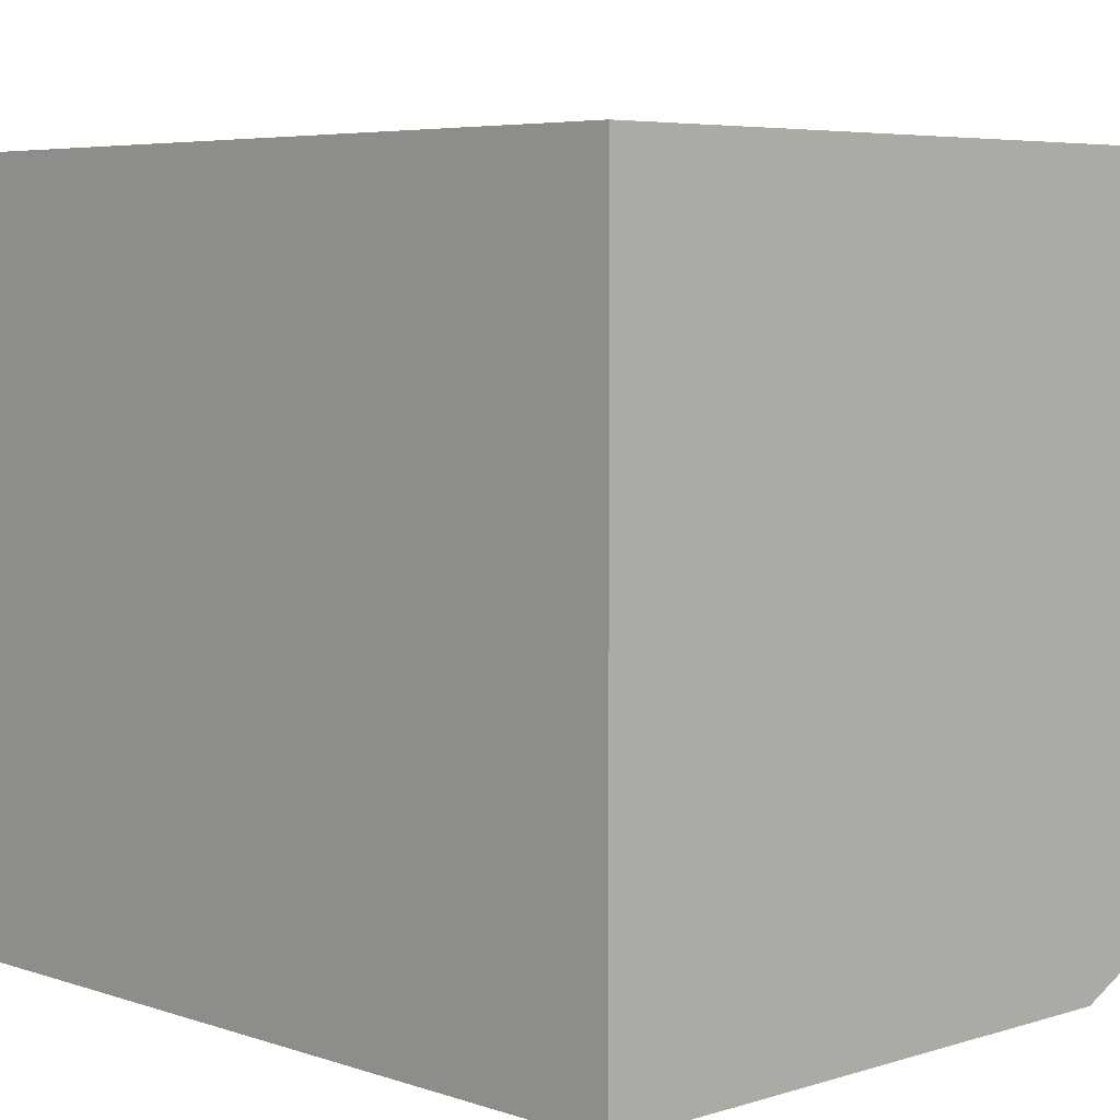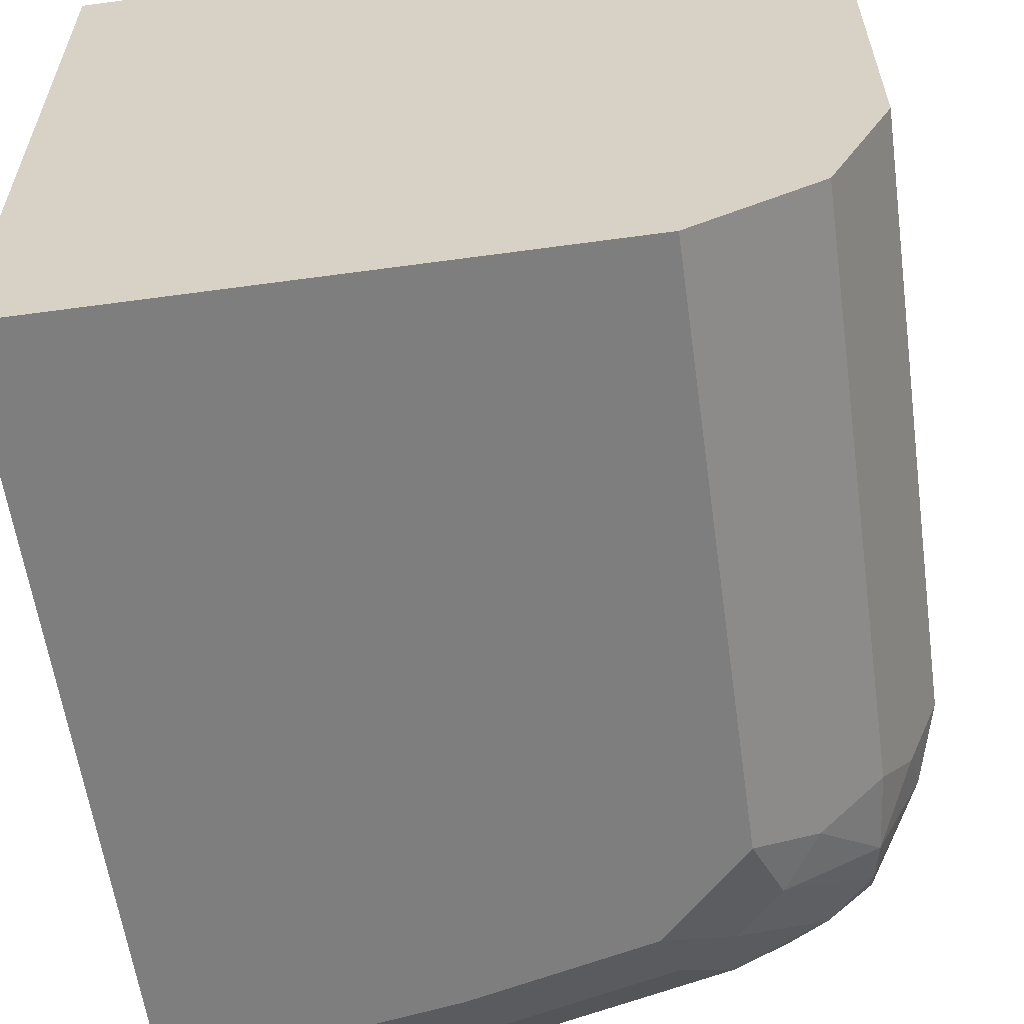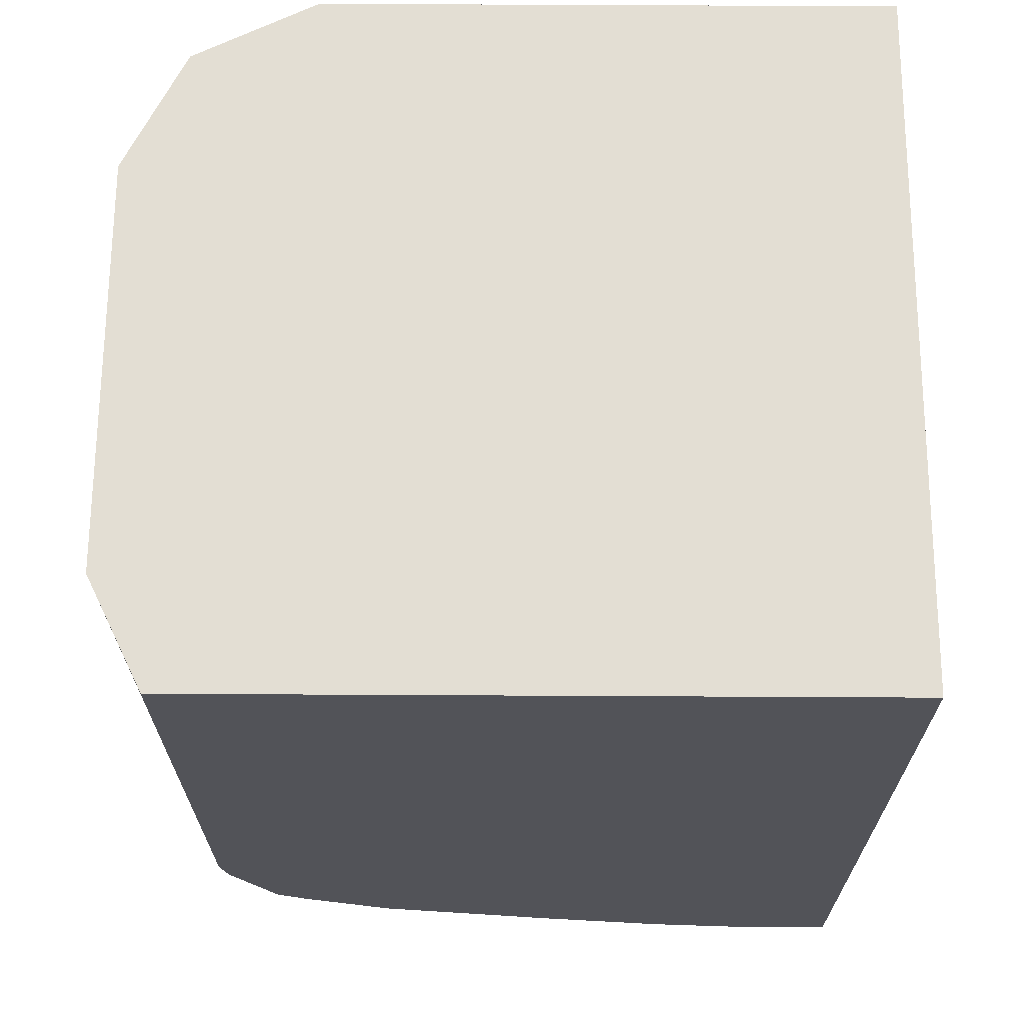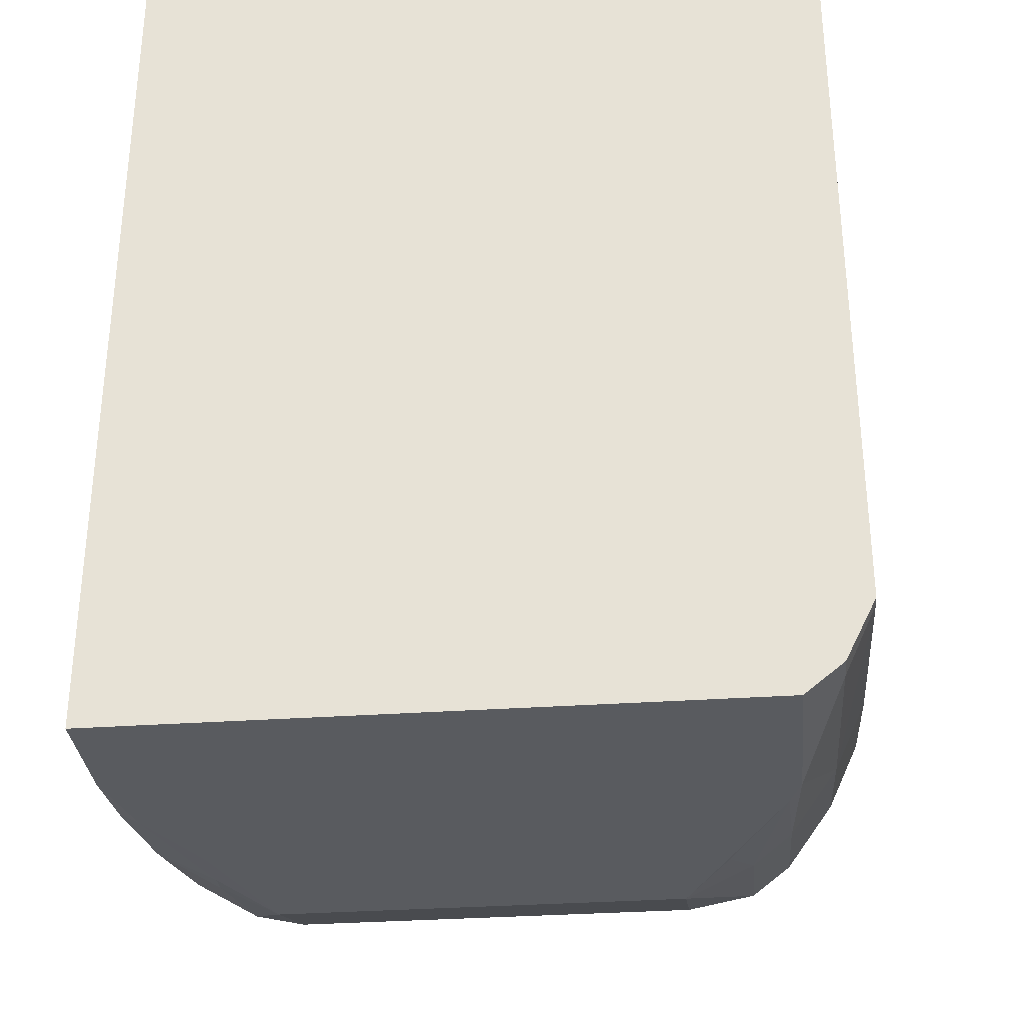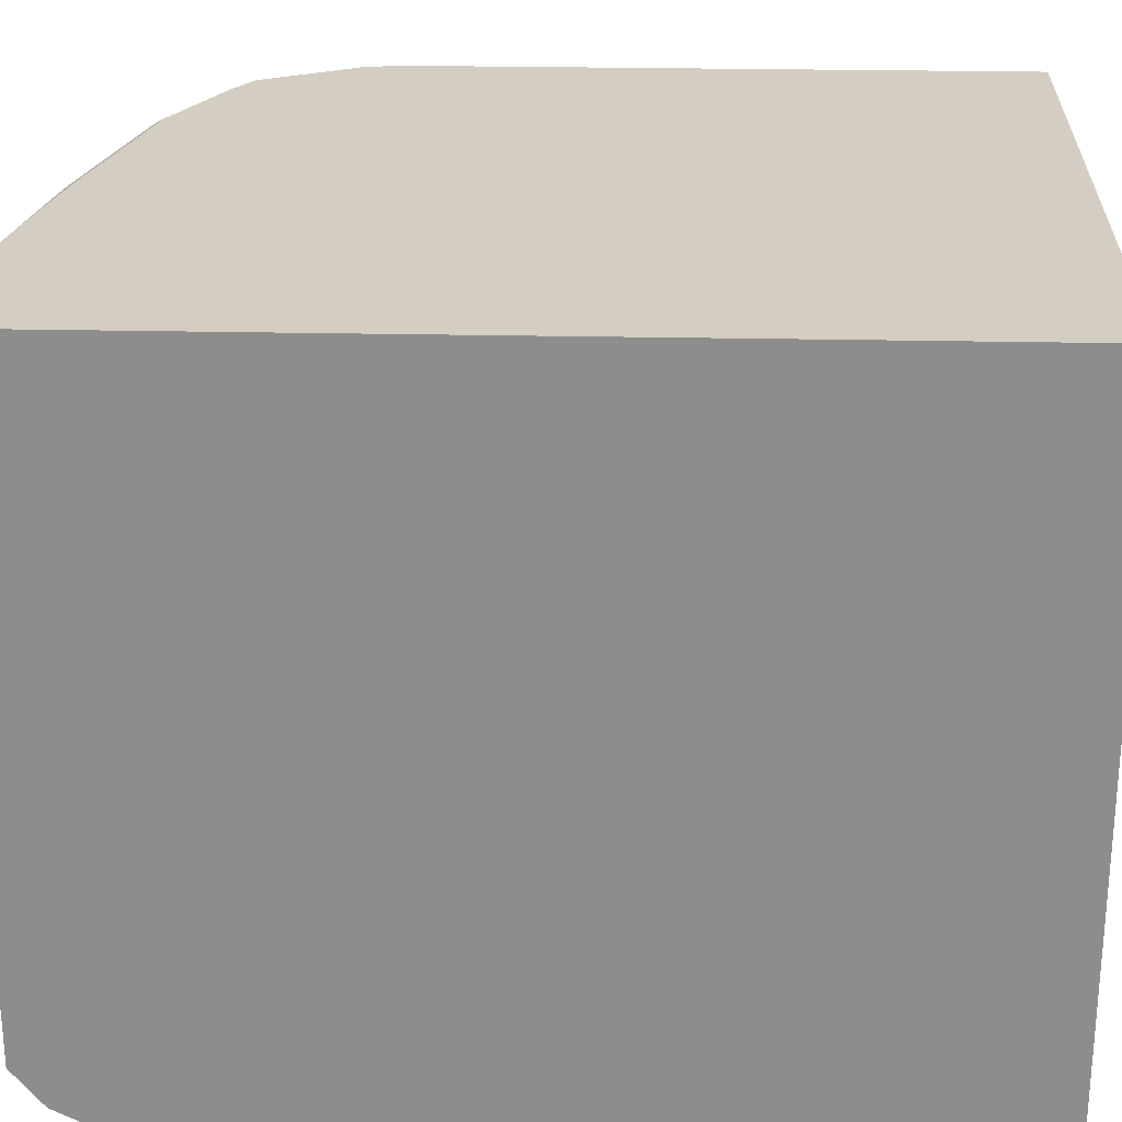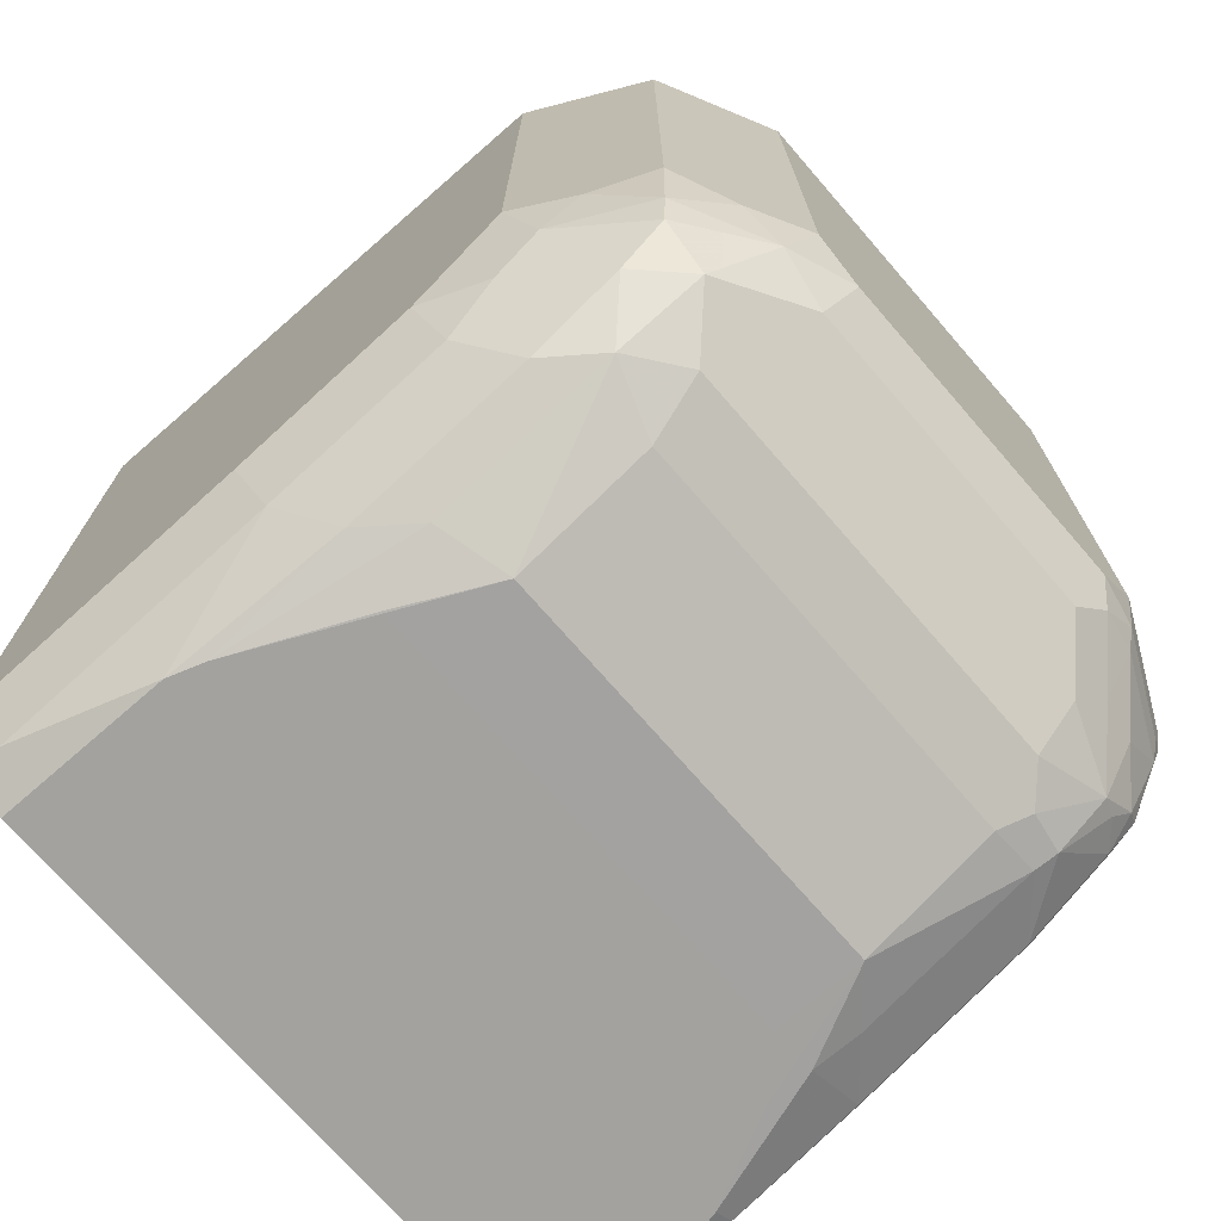
<metadata>
{"format":"obj","ext":"obj","renderer":"f3d","projection":"perspective","resolution":1024,"background":"white","views":[{"elev":5.5,"azim":136.1,"up":"+Z"},{"elev":-59.4,"azim":-172.0,"up":"+Z"},{"elev":67.3,"azim":0.3,"up":"+Y"},{"elev":-32.3,"azim":95.6,"up":"+Y"},{"elev":25.3,"azim":92.0,"up":"+Z"},{"elev":-72.5,"azim":-139.0,"up":"+Y"}]}
</metadata>
<code>
v -0.5101 -0.7958 -0.08162
v -0.5101 -0.7958 0.06121
v -0.5101 -0.7754 -0.102
v -0.5067 -0.7924 -0.09862
v -0.5 -0.806 -0.1122
v -0.4965 -0.8231 -0.0884
v -0.5051 -0.7958 0.08417
v -0.5101 -0.7754 0.08162
v -0.4965 -0.8231 0.0544
v -0.5033 -0.8094 0.06801
v -0.4965 -0.7822 -0.1292
v -0.5101 -0.5103 -0.102
v -0.5101 -0.5103 -0.1021
v -0.4795 -0.806 -0.153
v -0.4761 -0.8231 -0.1496
v -0.4761 -0.8434 -0.1292
v -0.4557 -0.8639 -0.1088
v -0.5 -0.806 0.0867
v -0.4795 -0.806 0.1275
v -0.4846 -0.7958 0.125
v -0.4837 -0.7849 0.1309
v -0.4855 -0.7754 0.1309
v -0.5033 -0.7754 0.09523
v -0.5101 -0.5103 0.08162
v -0.4557 -0.8639 0.07481
v -0.4761 -0.8434 0.07481
v -0.4829 -0.8298 0.08842
v -0.4897 -0.7754 -0.1428
v -0.4898 -0.5103 -0.1426
v -0.4829 -0.7686 -0.1564
v -0.4693 -0.7754 -0.1632
v -0.4557 -0.7822 -0.17
v -0.4387 -0.806 -0.1734
v -0.4557 -0.8434 -0.1496
v -0.4693 -0.8366 -0.1428
v -0.4387 -0.8672 -0.1326
v -0.4285 -0.8774 -0.102
v -0.4795 -0.8264 0.1071
v -0.4823 -0.7911 0.1309
v -0.4642 -0.8366 0.125
v -0.4619 -0.8319 0.1309
v -0.4855 -0.5103 0.1309
v -0.5033 -0.5103 0.09523
v -0.4285 -0.8774 0.08162
v -0.4421 -0.8706 0.08842
v -0.4625 -0.8502 0.1088
v -0.4829 -0.5103 -0.1564
v -0.4285 -0.7754 -0.1837
v -0.4693 -0.5103 -0.1632
v -0.449 -0.5103 -0.1734
v -0.4081 -0.7958 -0.1837
v -0.4183 -0.8264 -0.1734
v -0.3945 -0.8434 -0.17
v -0.4149 -0.8639 -0.1496
v -0.3571 -0.8877 -0.1326
v -0.3673 -0.8979 -0.102
v -0.4489 -0.8434 0.1292
v -0.4591 -0.8468 0.1173
v -0.4489 -0.8402 0.1309
v -0.1782 -0.5103 0.1309
v -0.4285 -0.8724 0.1046
v -0.3673 -0.8979 0.08162
v -0.4387 -0.8672 0.1071
v -0.4285 -0.5103 -0.1837
v -0.3877 -0.8162 -0.1837
v -0.3129 -0.8639 -0.17
v -0.3333 -0.8842 -0.1496
v -0.2703 -0.898 -0.1478
v -0.3265 -0.8979 -0.1224
v -0.3258 -0.898 -0.1217
v -0.3263 -0.898 -0.1017
v -0.4081 -0.8639 0.1292
v -0.4081 -0.8606 0.1309
v -0.1782 -0.5103 -0.1837
v -0.1782 -0.898 0.1309
v -0.3265 -0.8842 0.1292
v -0.3469 -0.8927 0.1046
v -0.3263 -0.898 0.06105
v -0.326 -0.898 0.08153
v -0.3056 -0.898 0.1019
v -0.2653 -0.898 0.1221
v -0.3265 -0.8979 0.102
v -0.3061 -0.8366 -0.1837
v -0.1905 -0.8842 -0.17
v -0.255 -0.898 -0.153
v -0.1837 -0.8571 -0.1837
v -0.3265 -0.881 0.1309
v -0.1782 -0.8571 -0.1837
v -0.2279 -0.898 0.1309
v -0.1782 -0.898 -0.153
v -0.3265 -0.8911 0.1156
v -0.2653 -0.8937 0.1309
v -0.2748 -0.8919 0.1309
v -0.2647 -0.898 0.1224
v -0.1782 -0.8842 -0.17
f 56 78 62
f 48 50 64
f 48 64 74
f 48 74 88
f 48 88 86
f 48 86 83
f 48 83 65
f 48 65 51
f 52 65 53
f 53 66 54
f 53 83 66
f 54 66 67
f 54 67 55
f 55 68 69
f 55 69 56
f 56 69 70
f 56 70 71
f 46 63 58
f 56 71 78
f 53 65 83
f 55 67 68
f 37 56 62
f 45 61 63
f 31 50 48
f 57 58 63
f 32 48 33
f 33 48 51
f 33 51 65
f 33 65 52
f 34 52 53
f 34 53 54
f 34 54 36
f 45 63 46
f 36 54 55
f 36 56 37
f 37 62 44
f 38 46 40
f 40 57 41
f 40 46 58
f 40 58 57
f 41 57 59
f 44 61 45
f 44 62 61
f 36 55 56
f 57 63 72
f 68 94 81
f 59 72 73
f 68 78 71
f 68 71 70
f 68 70 69
f 72 76 87
f 72 87 73
f 76 77 91
f 76 91 92
f 76 92 93
f 76 93 87
f 77 82 91
f 81 94 82
f 82 94 91
f 84 95 90
f 84 90 85
f 84 86 88
f 84 88 95
f 89 92 94
f 91 94 92
f 31 49 50
f 68 79 78
f 68 80 79
f 68 81 80
f 68 89 94
f 60 75 90
f 60 90 95
f 60 95 88
f 60 88 74
f 61 76 72
f 61 72 63
f 61 62 77
f 61 77 76
f 62 78 79
f 57 72 59
f 62 79 80
f 62 81 82
f 62 82 77
f 66 84 85
f 66 85 67
f 66 86 84
f 67 85 68
f 68 85 90
f 68 90 75
f 68 75 89
f 62 80 81
f 31 48 32
f 66 83 86
f 30 47 49
f 7 19 20
f 7 20 21
f 7 21 22
f 30 49 31
f 7 22 23
f 7 23 8
f 8 23 43
f 8 43 24
f 9 25 26
f 9 26 27
f 9 27 10
f 10 27 18
f 11 13 28
f 11 28 14
f 12 24 43
f 12 43 42
f 12 42 60
f 12 60 74
f 12 74 64
f 7 18 19
f 7 10 18
f 6 25 9
f 6 17 25
f 1 2 8
f 1 8 24
f 1 24 12
f 1 12 3
f 1 3 4
f 1 4 5
f 1 5 6
f 1 6 9
f 2 7 8
f 12 64 50
f 2 9 10
f 3 11 5
f 3 5 4
f 3 12 13
f 3 13 11
f 5 11 14
f 5 14 15
f 5 15 16
f 5 16 6
f 6 16 17
f 2 10 7
f 12 50 49
f 1 9 2
f 12 47 29
f 21 39 41
f 21 41 59
f 21 59 73
f 21 73 87
f 21 87 93
f 21 93 92
f 21 92 89
f 21 89 75
f 21 75 60
f 20 39 21
f 21 60 42
f 22 42 43
f 22 43 23
f 25 44 45
f 25 45 46
f 26 46 27
f 27 46 38
f 28 29 30
f 29 47 30
f 12 49 47
f 21 42 22
f 19 41 39
f 25 46 26
f 19 38 40
f 12 29 13
f 19 40 41
f 13 29 28
f 14 28 30
f 14 31 32
f 14 32 33
f 14 33 15
f 15 34 35
f 15 35 16
f 15 33 52
f 14 30 31
f 16 35 34
f 19 39 20
f 16 34 36
f 16 36 17
f 17 36 37
f 17 37 44
f 17 44 25
f 18 27 38
f 15 52 34
f 18 38 19

</code>
